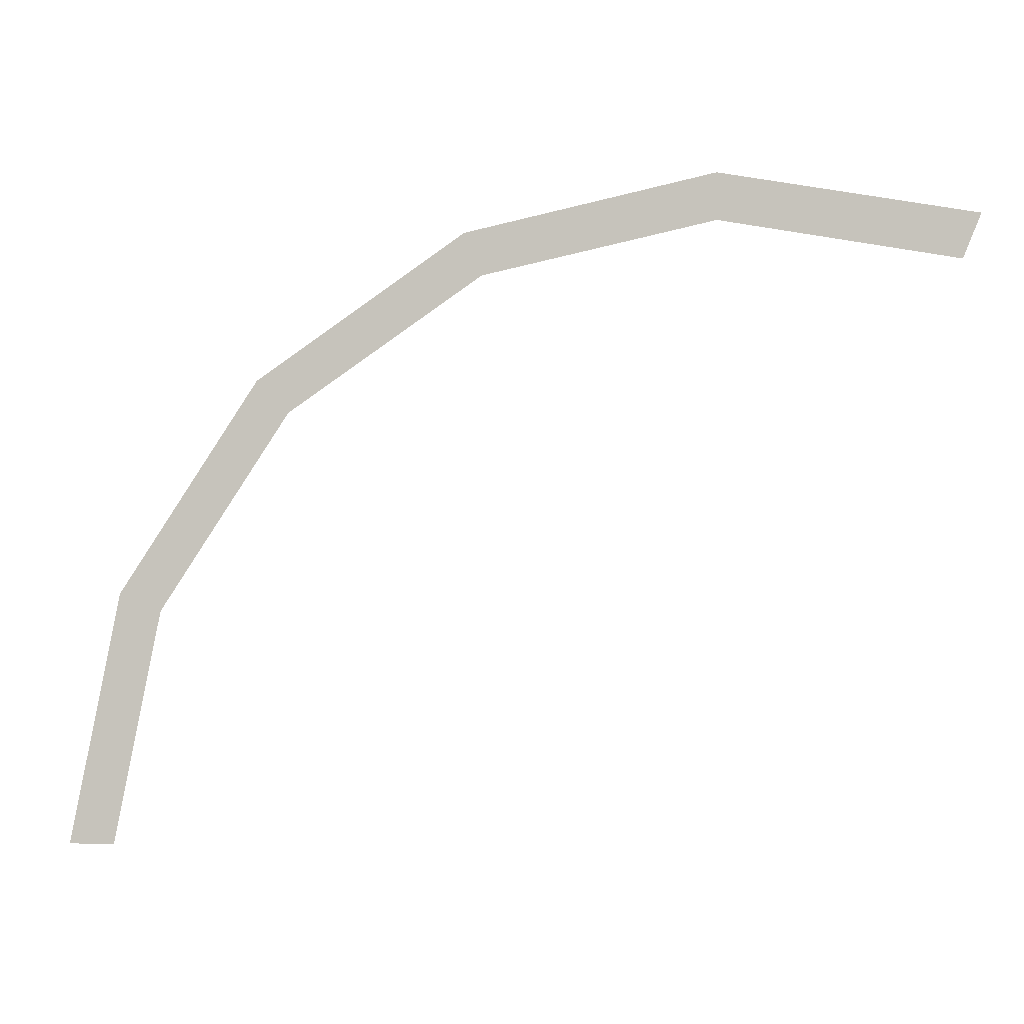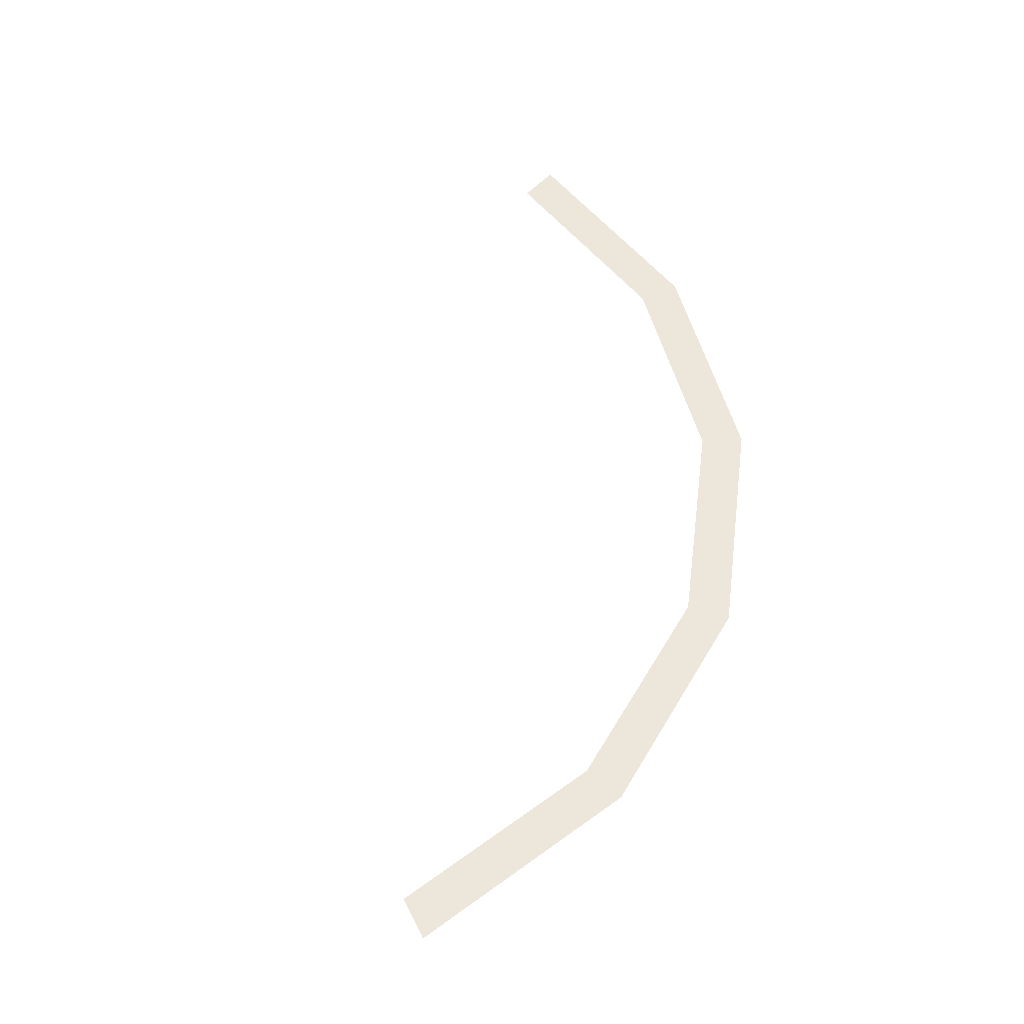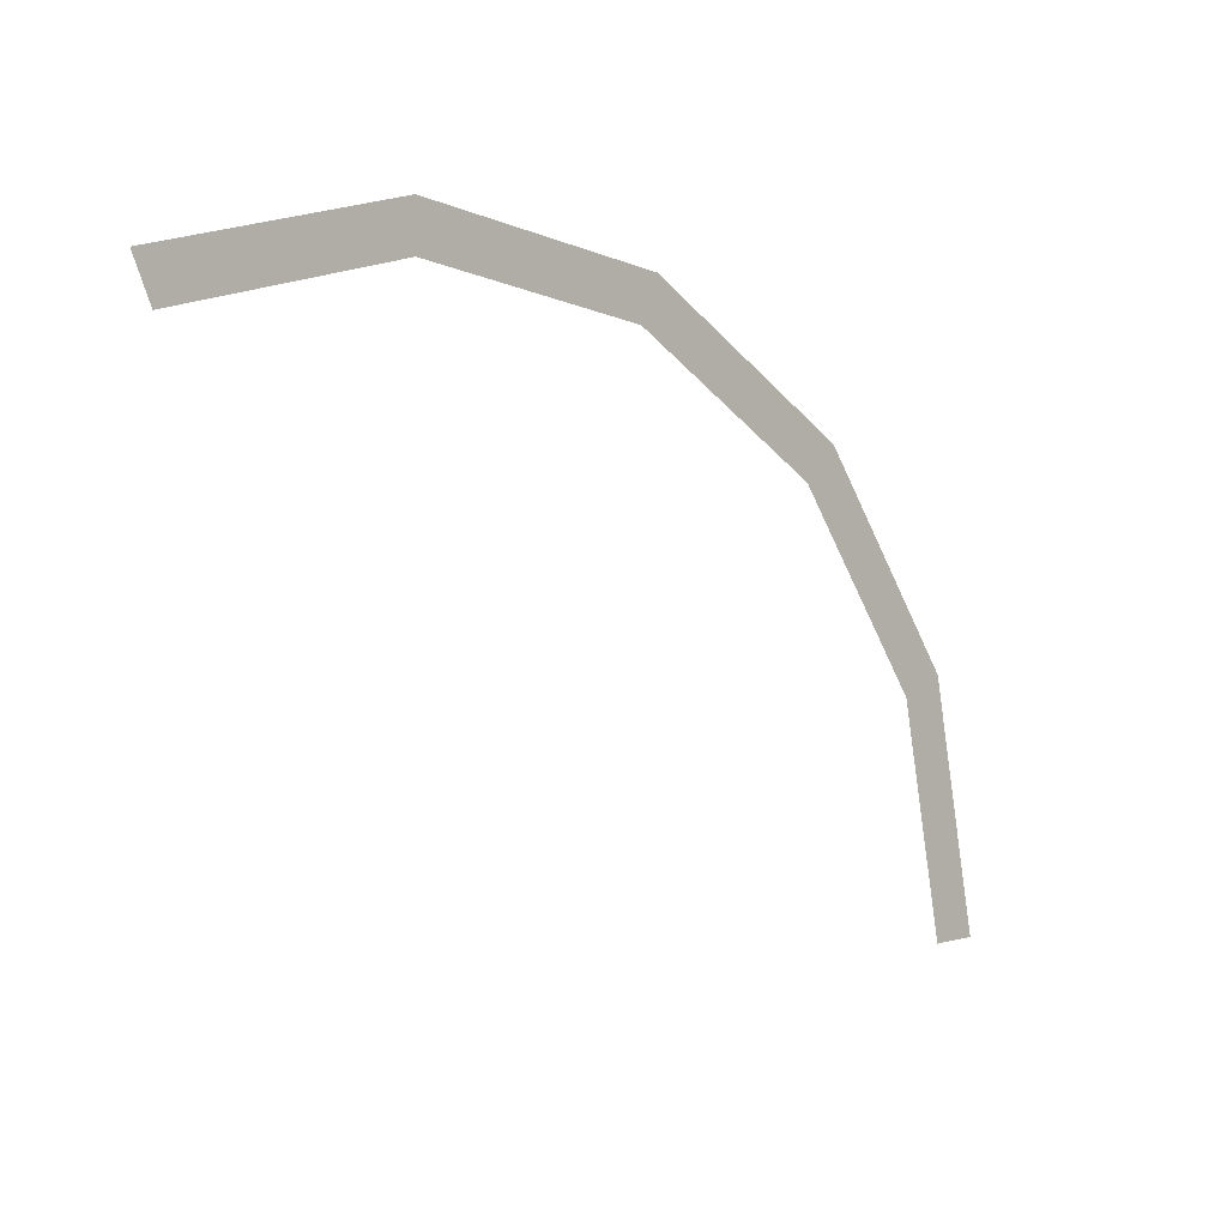
<metadata>
{"format":"obj","ext":"obj","renderer":"f3d","projection":"perspective","resolution":1024,"background":"white","views":[{"elev":-4.2,"azim":-168.9,"up":"+Z"},{"elev":54.0,"azim":-48.9,"up":"+Y"},{"elev":4.3,"azim":-42.3,"up":"+Z"}]}
</metadata>
<code>
v 0.7 0 0
v 0.6467 0 0.2679
v 0.6005 0 0.2488
v 0.65 0 0
v 0.6467 0 0.2679
v 0.495 0 0.495
v 0.4596 0 0.4596
v 0.6005 0 0.2488
v 0.495 0 0.495
v 0.2679 0 0.6467
v 0.2488 0 0.6005
v 0.4596 0 0.4596
v 0.2679 0 0.6467
v 0 0 0.7
v 0 0 0.65
v 0.2488 0 0.6005
v 0 0 0.7
v -0.2679 0 0.6467
v -0.2488 0 0.6005
v 0 0 0.65
g mesh3617
f 1 2 3
f 3 4 1
f 5 6 7
f 7 8 5
f 9 10 11
f 11 12 9
f 13 14 15
f 15 16 13
f 17 18 19
f 19 20 17

</code>
